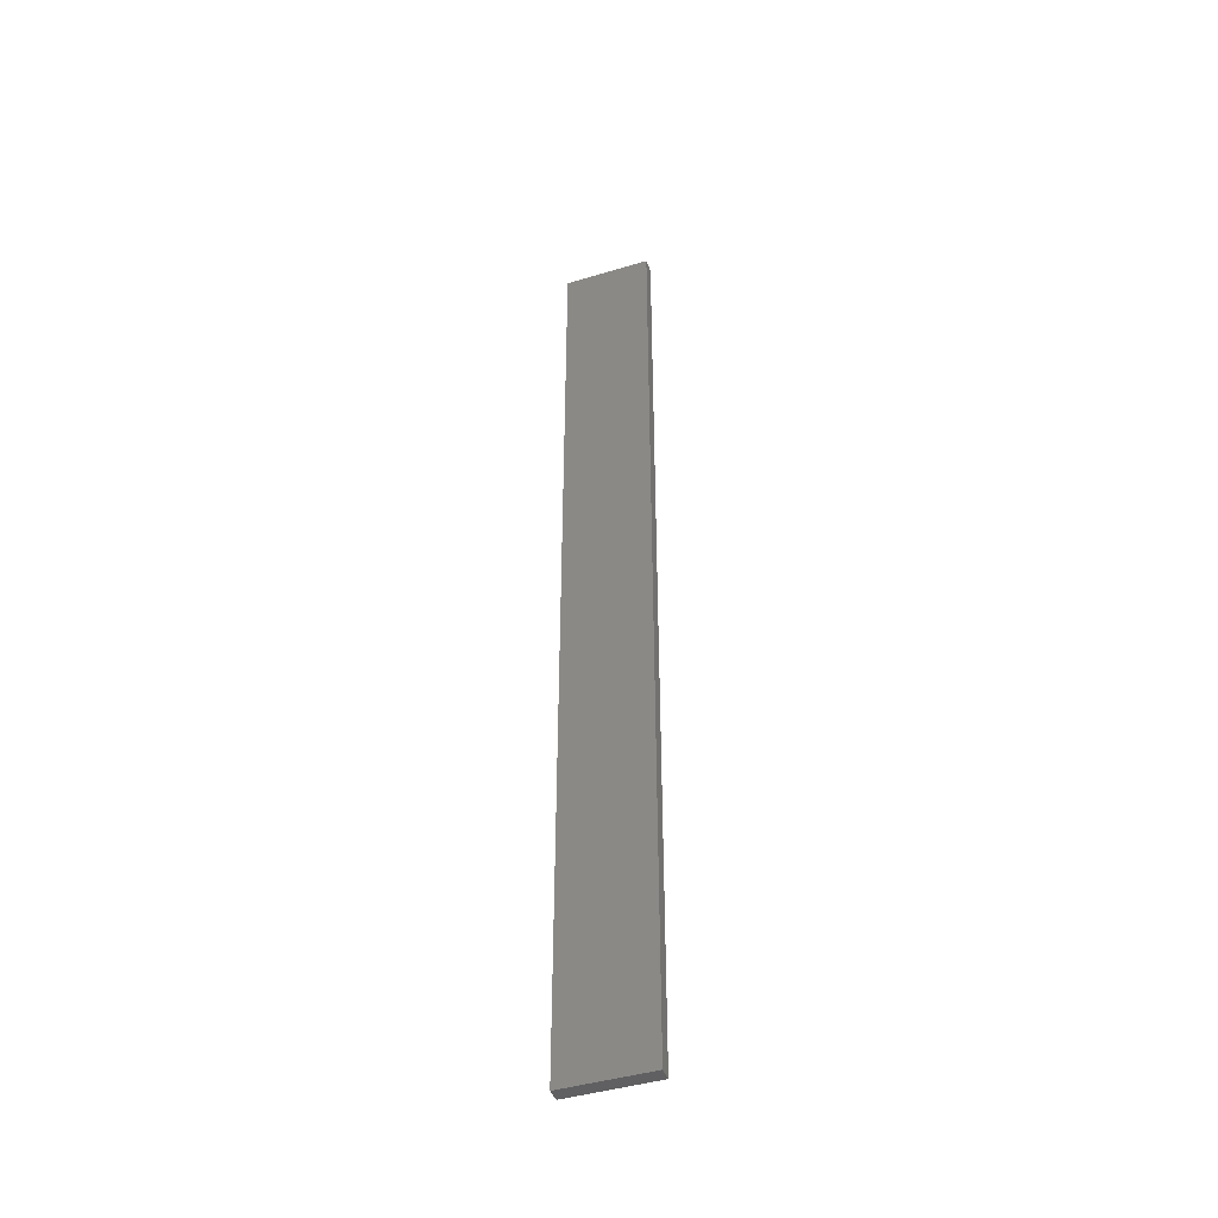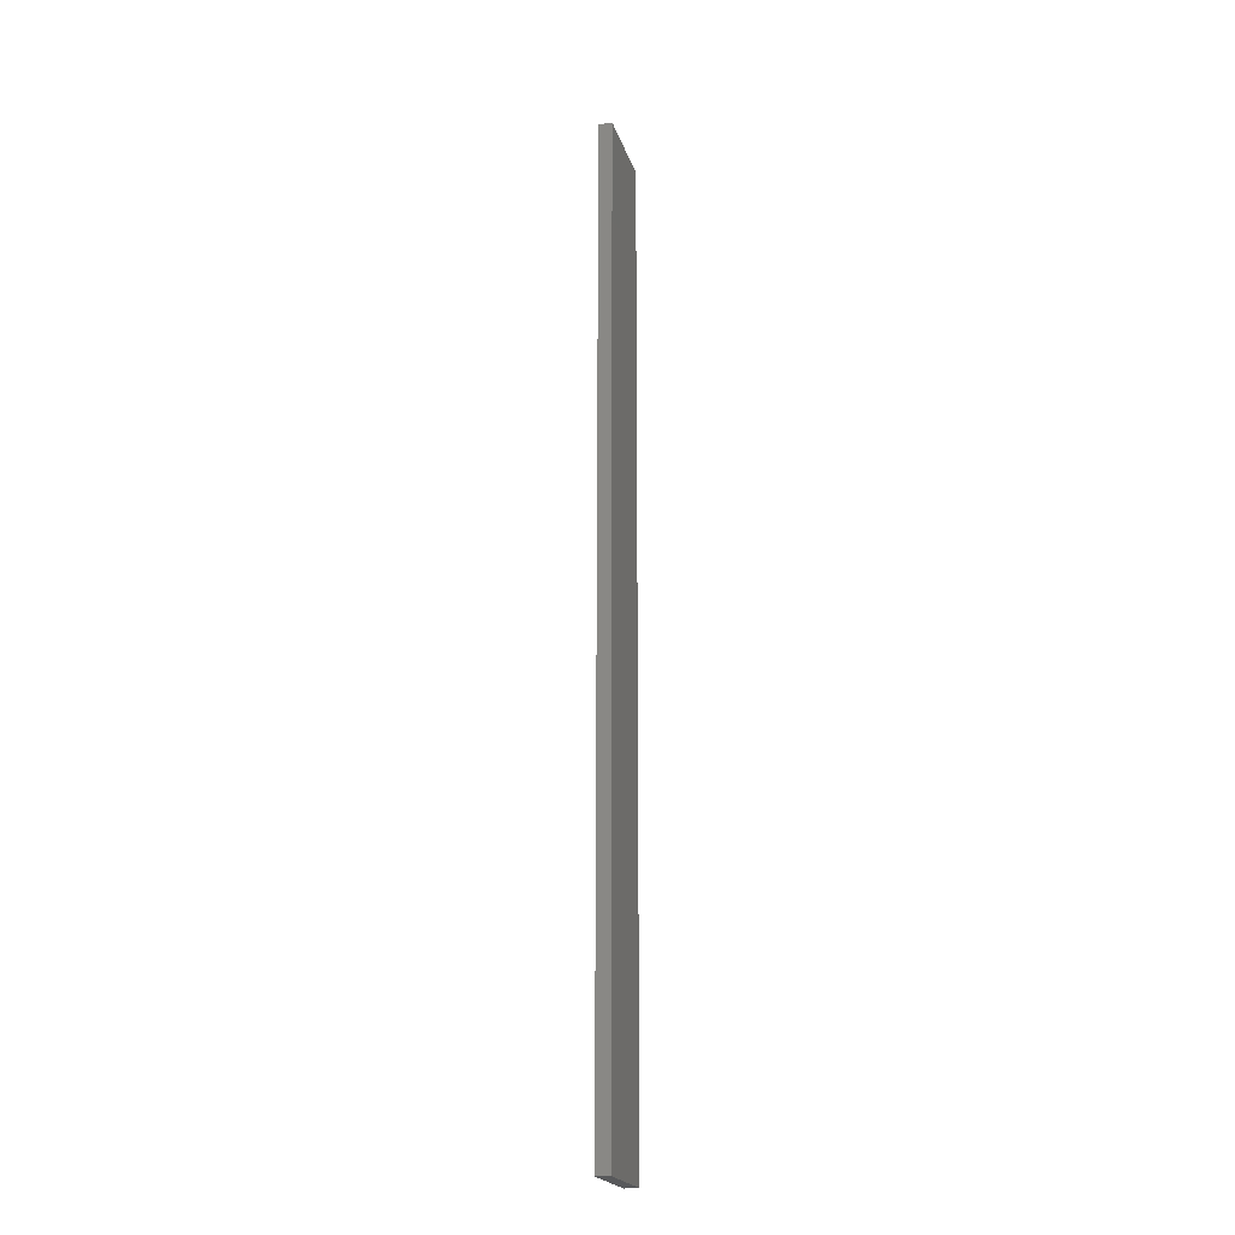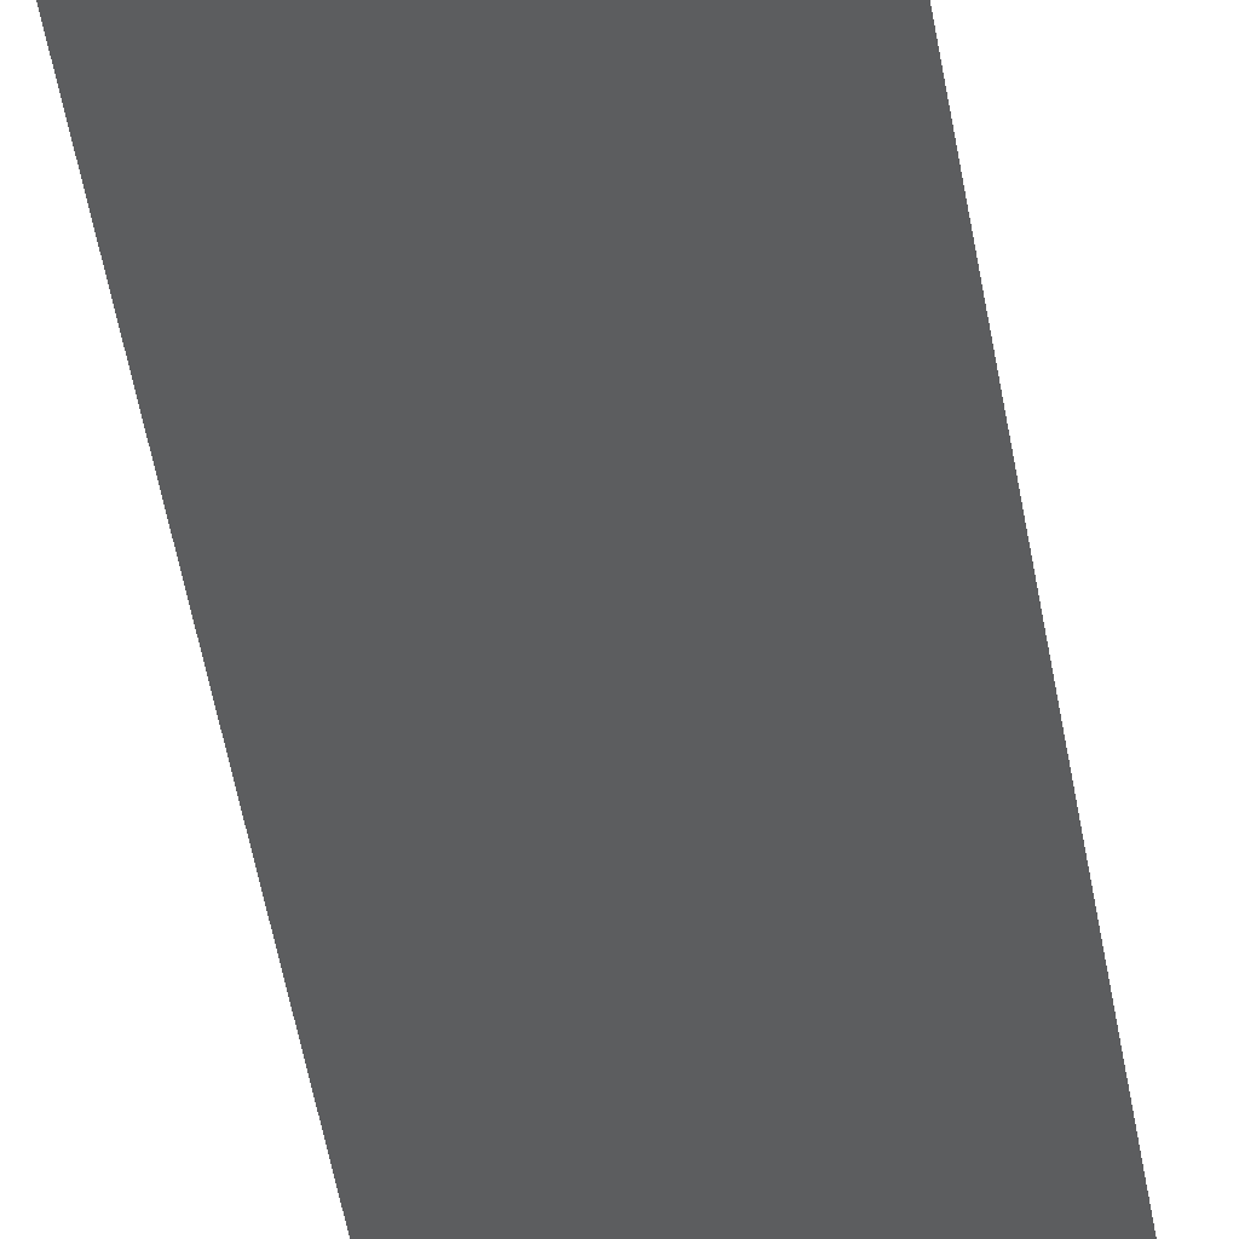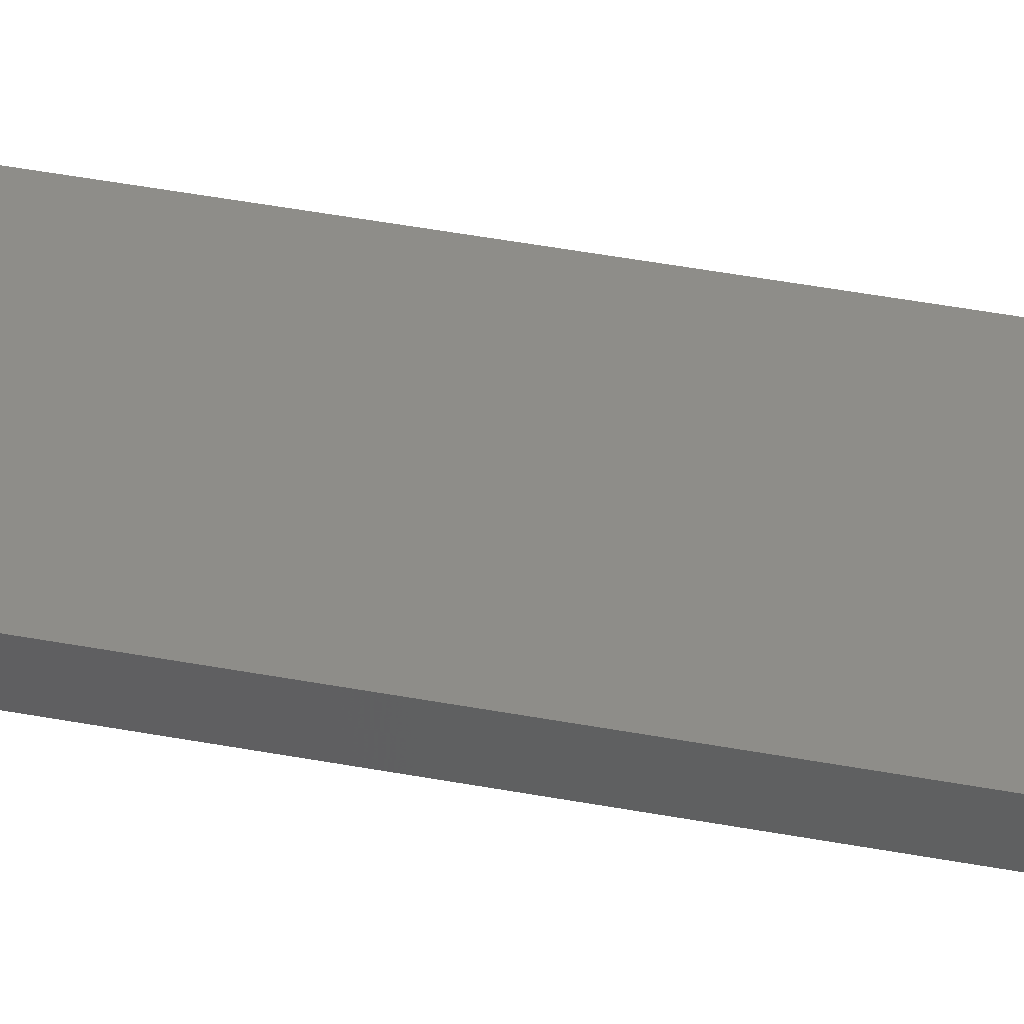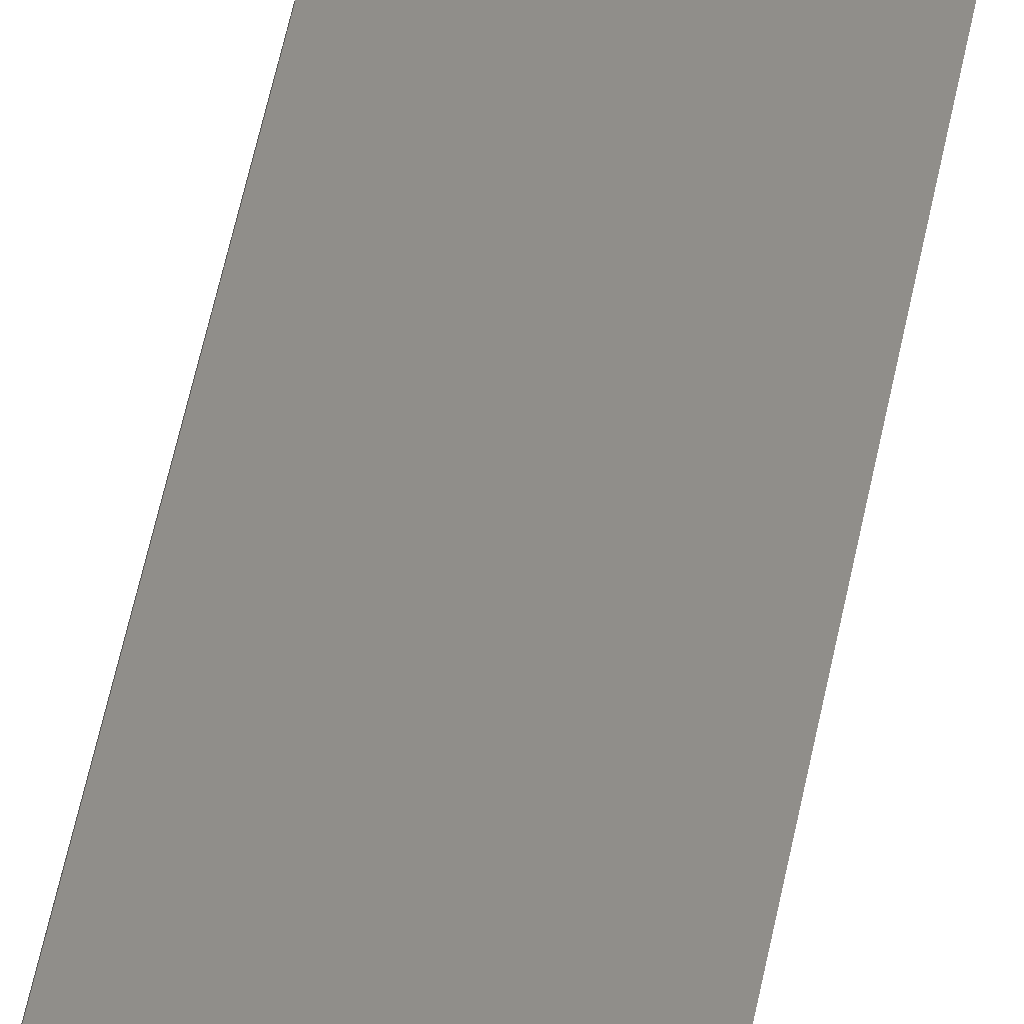
<metadata>
{"format":"stl","ext":"stl","renderer":"f3d","projection":"perspective","resolution":1024,"background":"white","views":[{"elev":-43.8,"azim":-148.3,"up":"+Z"},{"elev":-21.2,"azim":-62.6,"up":"+Z"},{"elev":-34.3,"azim":7.0,"up":"+Y"},{"elev":29.9,"azim":-72.9,"up":"+Y"},{"elev":44.8,"azim":-170.3,"up":"+Y"}]}
</metadata>
<code>
# stl→obj: 16 verts, 28 faces
v -19.26 2.355 230
v -19.15 2.377 230
v -19.15 2.377 226.4
v -19.26 2.355 226.4
v -19.37 2.332 230
v -19.37 2.332 226.4
v -19.47 2.309 226.4
v -19.47 2.309 230
v -19.46 2.26 230
v -19.46 2.26 226.4
v -19.14 2.328 226.4
v -19.14 2.328 230
v -19.25 2.306 226.4
v -19.25 2.306 230
v -19.36 2.283 230
v -19.36 2.283 226.4
f 1 2 3
f 1 3 4
f 5 4 6
f 5 6 7
f 5 1 4
f 8 5 7
f 8 7 9
f 7 10 9
f 11 12 13
f 12 14 13
f 13 15 16
f 16 15 10
f 14 15 13
f 15 9 10
f 12 3 2
f 11 3 12
f 16 10 7
f 6 16 7
f 13 16 6
f 4 13 6
f 3 11 13
f 3 13 4
f 9 15 8
f 15 5 8
f 15 14 5
f 14 1 5
f 14 12 1
f 12 2 1

</code>
